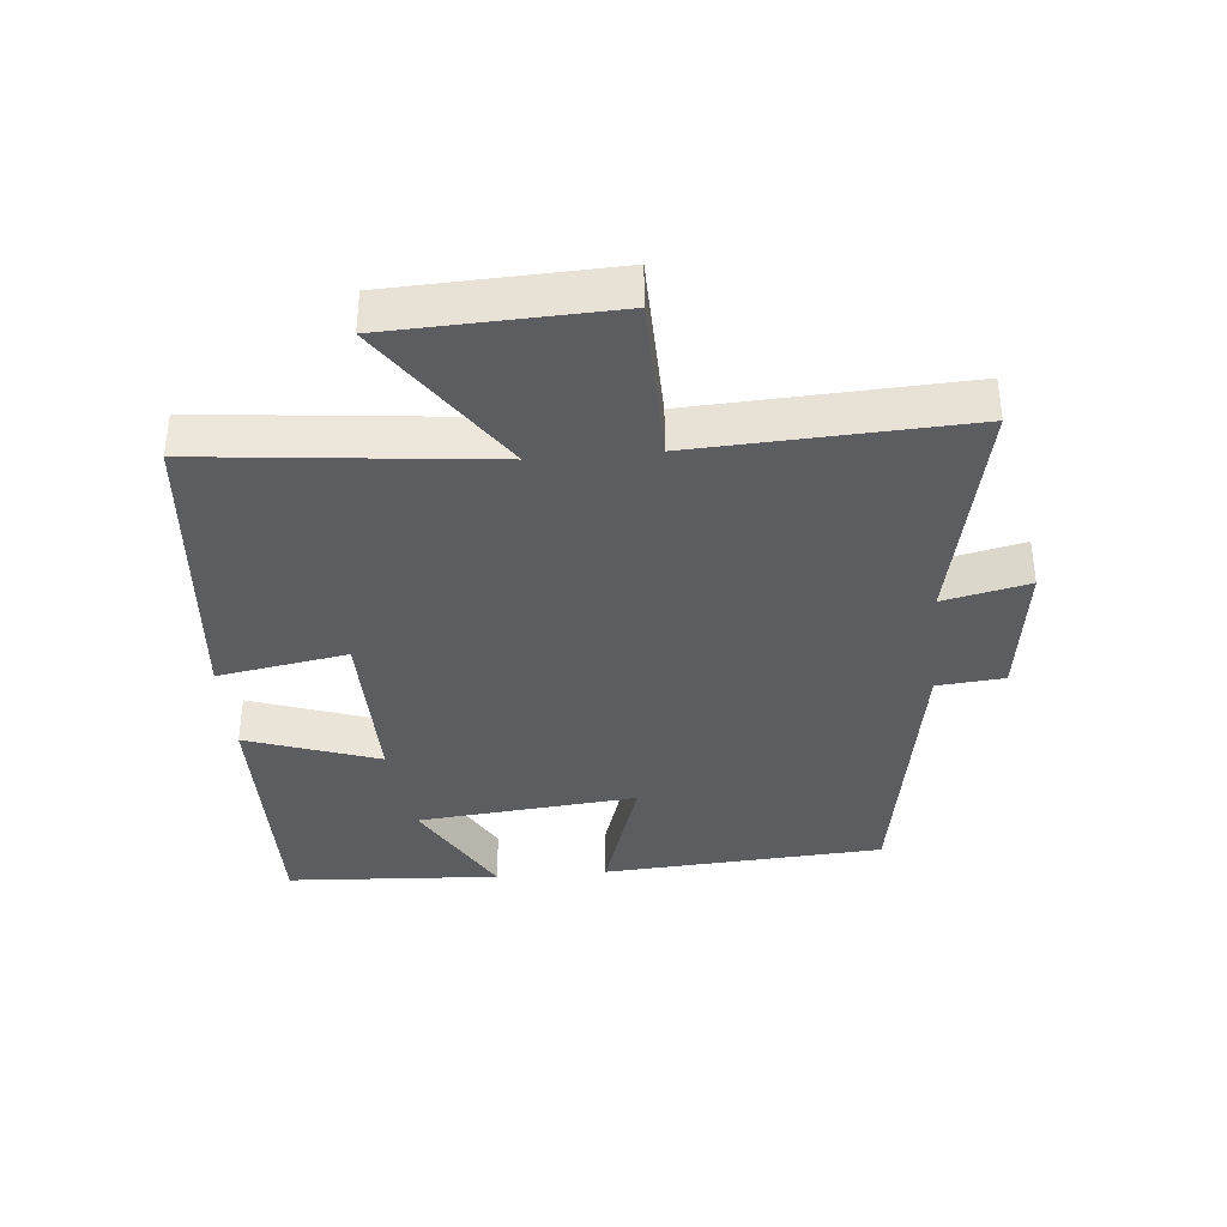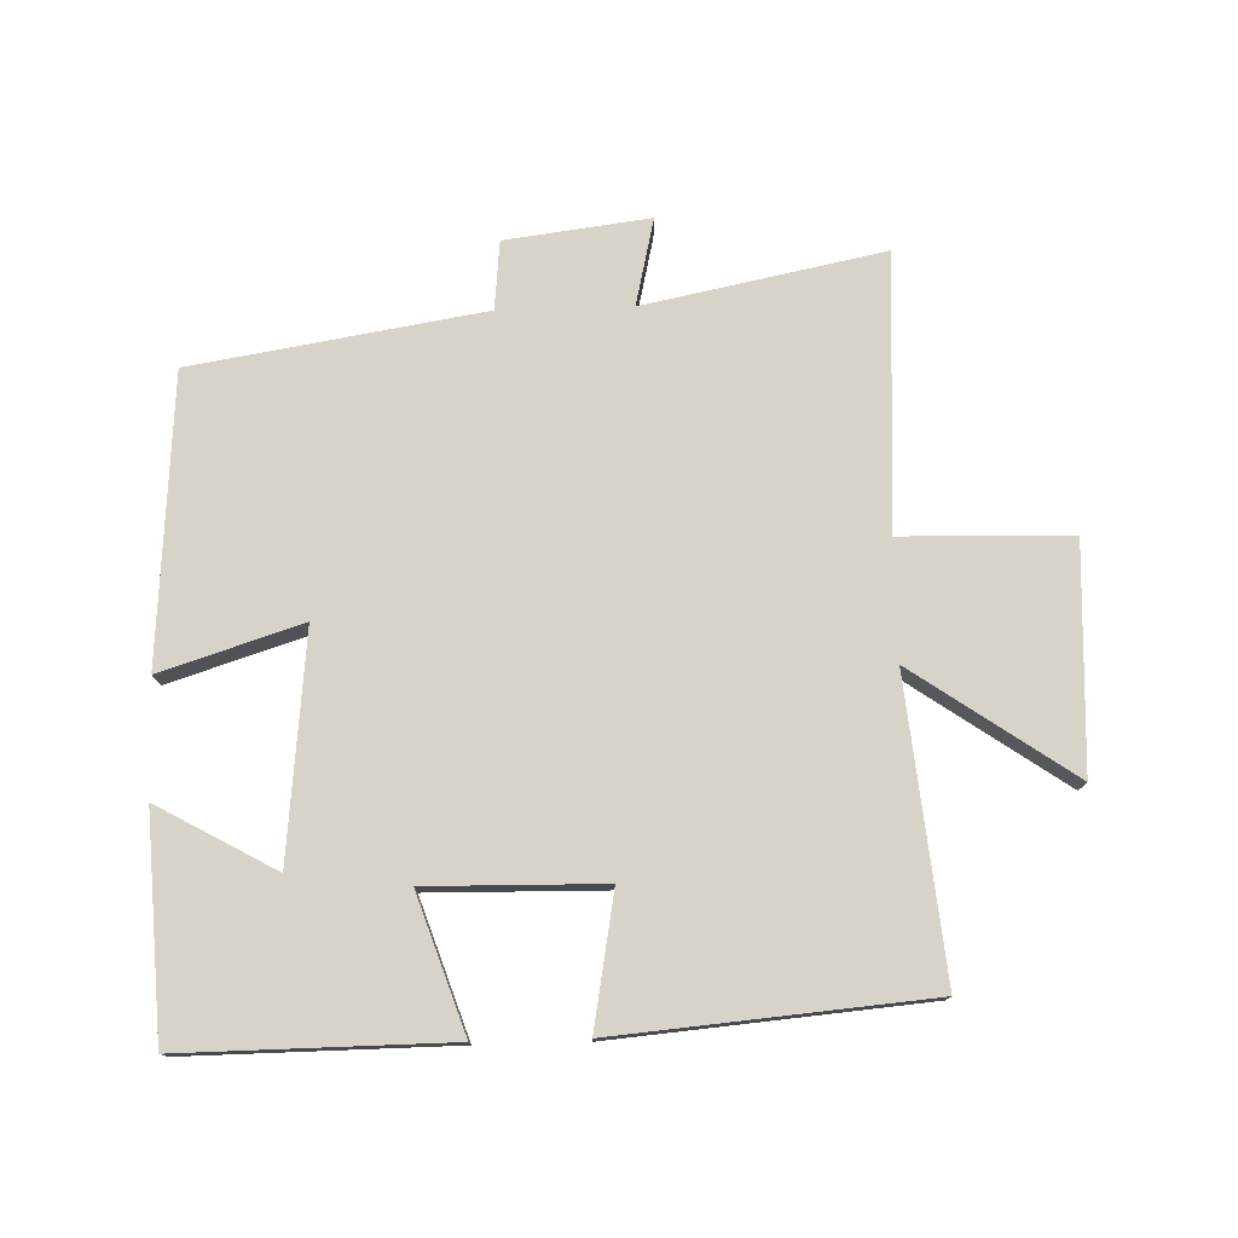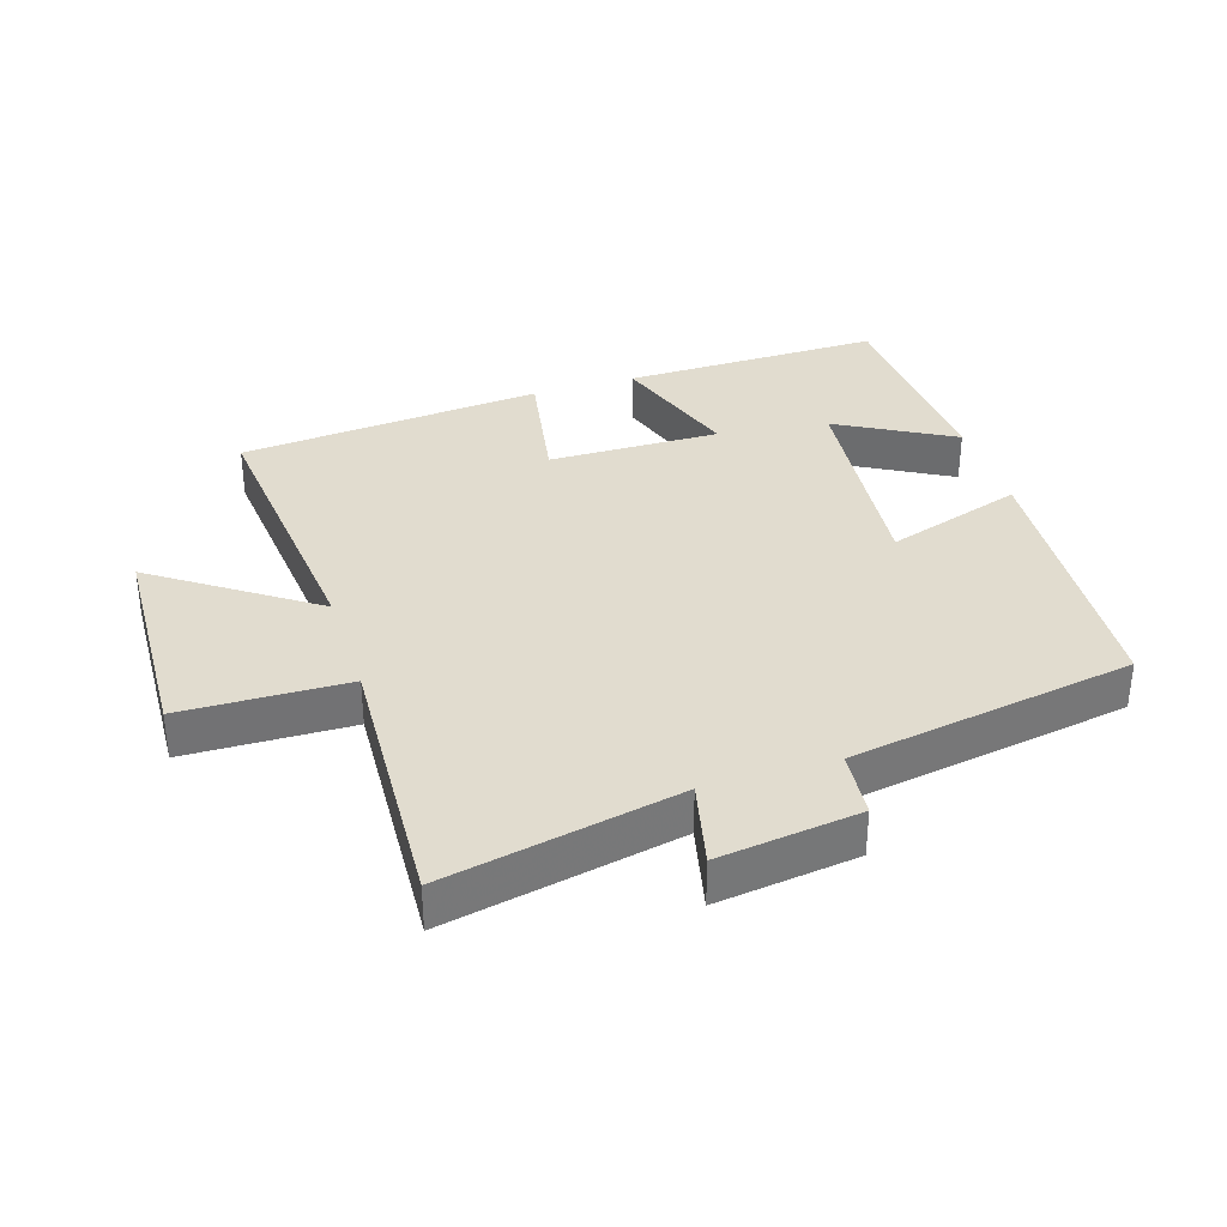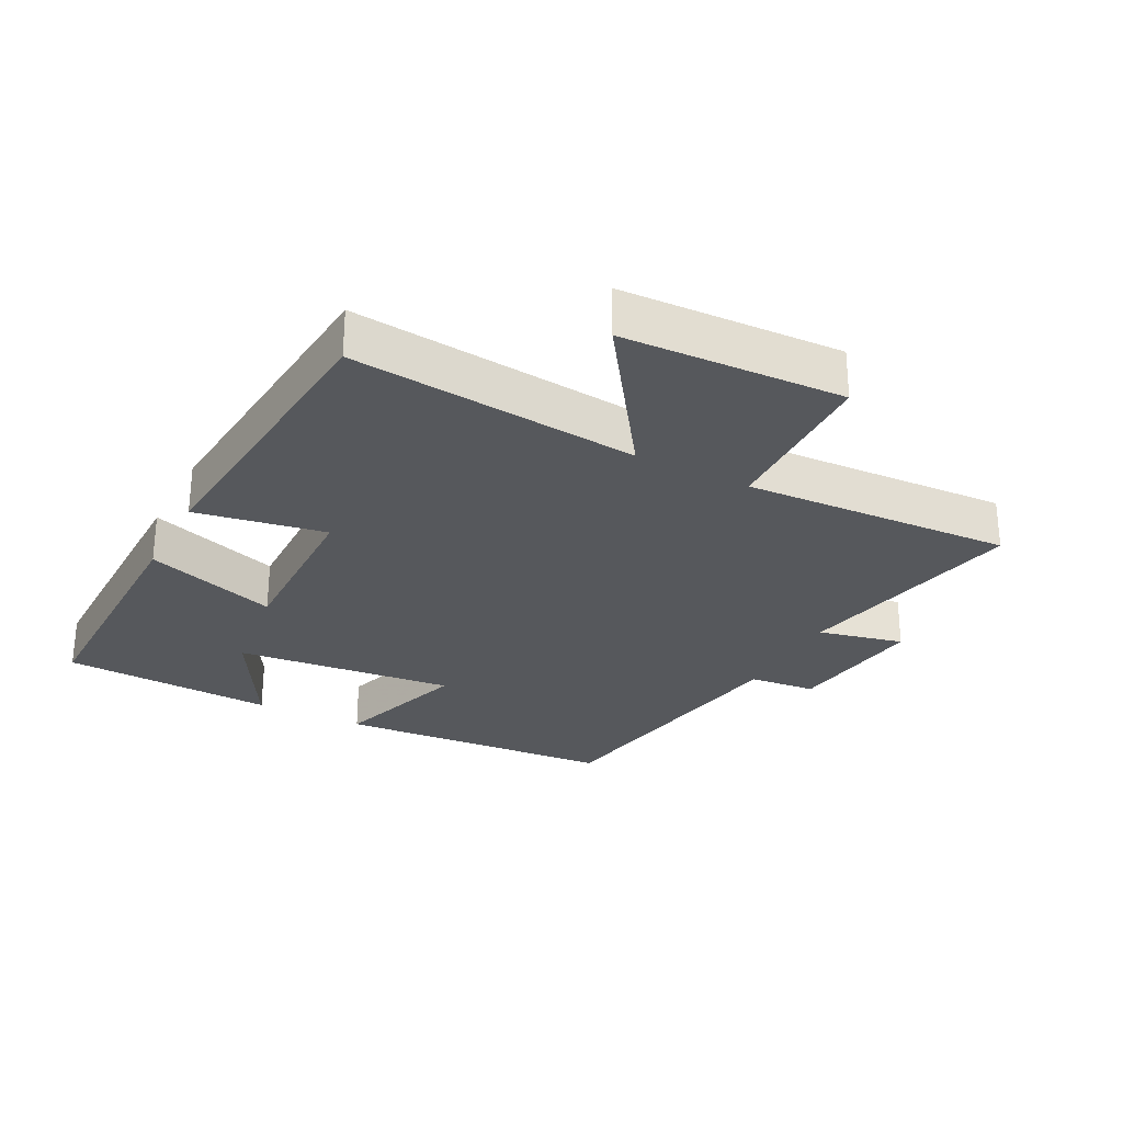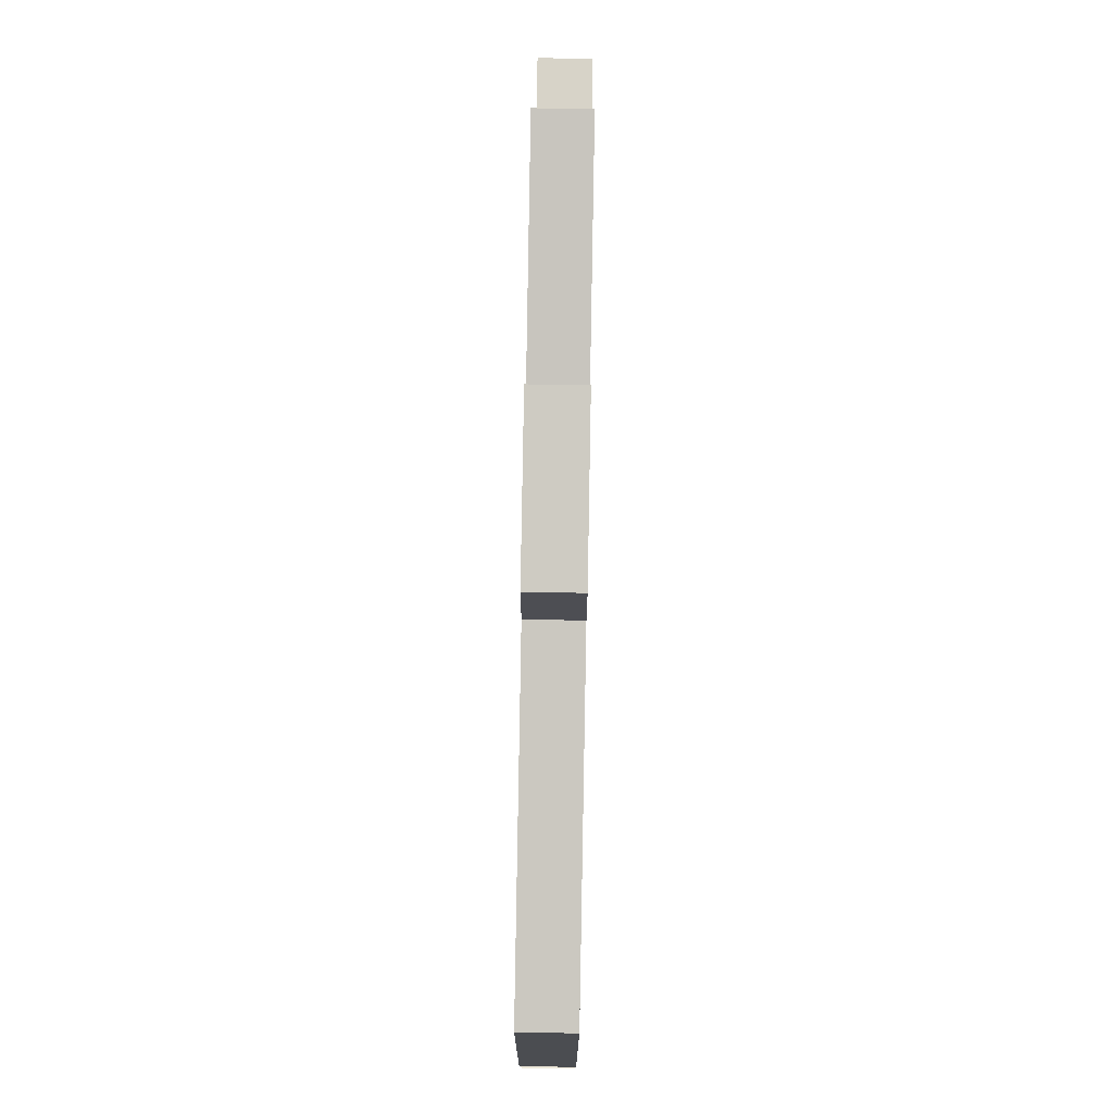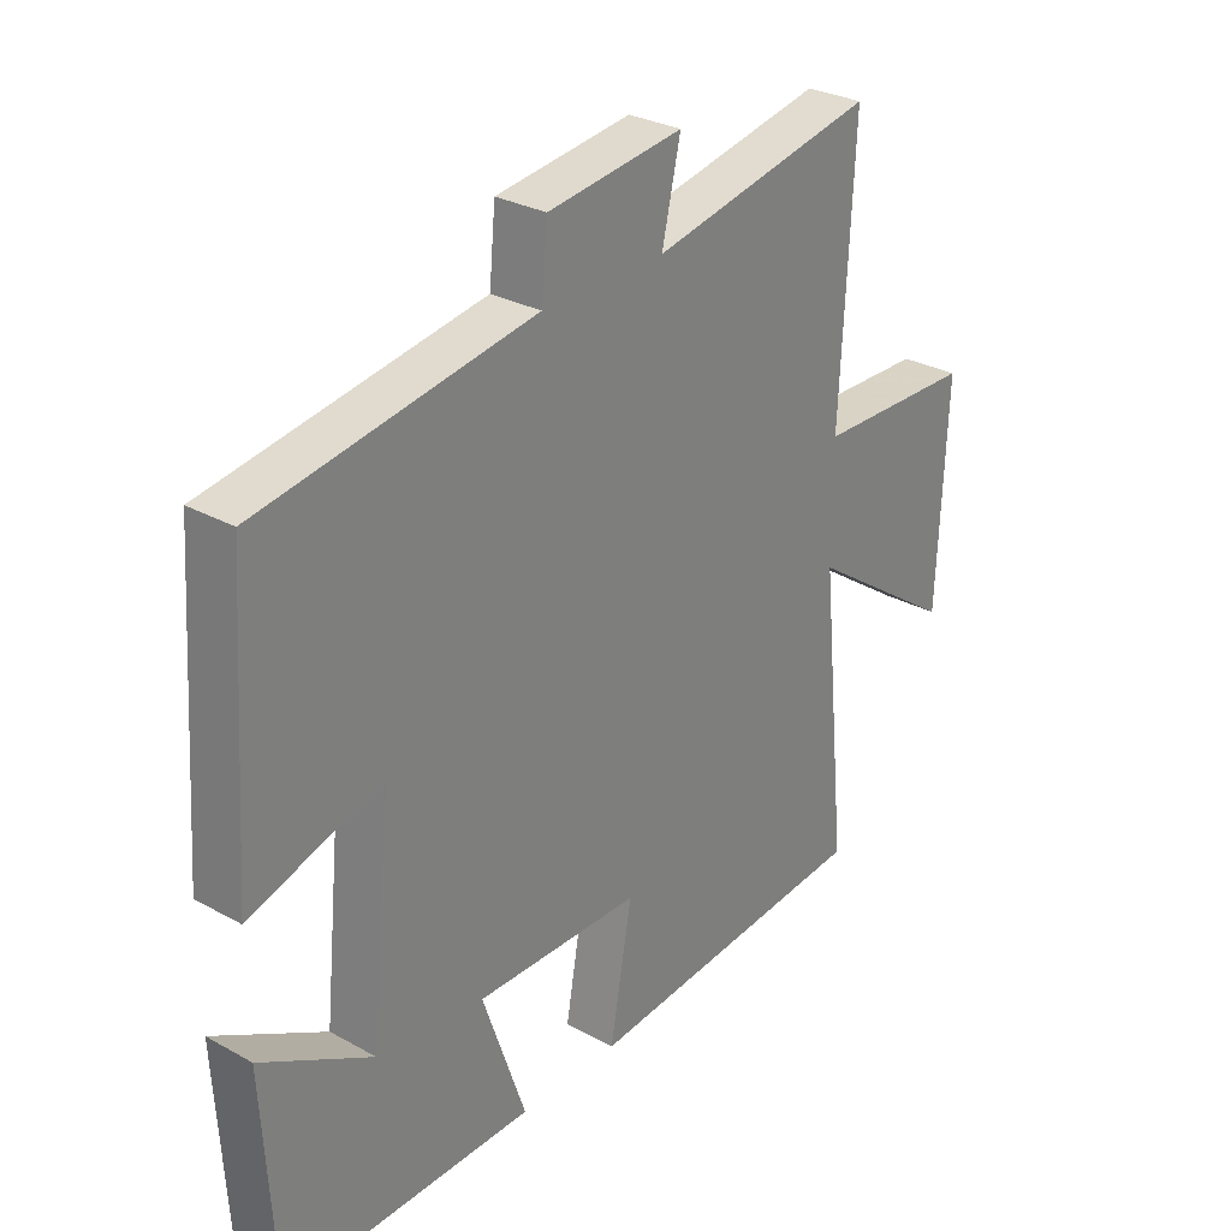
<metadata>
{"format":"obj","ext":"obj","renderer":"f3d","projection":"perspective","resolution":1024,"background":"white","views":[{"elev":-36.9,"azim":-85.0,"up":"+Y"},{"elev":76.5,"azim":178.4,"up":"+Y"},{"elev":34.5,"azim":-17.6,"up":"+Y"},{"elev":-27.9,"azim":-117.4,"up":"+Y"},{"elev":78.2,"azim":91.0,"up":"+Z"},{"elev":29.2,"azim":129.3,"up":"+Z"}]}
</metadata>
<code>
v 0.482 0.07 -0.504
v 0.083 0.07 -0.5
v 0.152 0.07 -0.297
v -0.112 0.07 -0.301
v -0.077 0.07 -0.5
v -0.544 0.07 -0.459
v -0.5 0.07 -0.018
v -0.74 0.07 -0.184
v -0.754 0.07 0.154
v -0.5 0.07 0.16
v -0.521 0.07 0.573
v -0.162 0.07 0.5
v -0.192 0.07 0.631
v 0.024 0.07 0.603
v 0.034 0.07 0.5
v 0.47 0.07 0.428
v 0.5 0.07 -0.004
v 0.289 0.07 0.063
v 0.323 0.07 -0.275
v 0.5 0.07 -0.176
v 0.482 0 -0.504
v 0.083 0 -0.5
v 0.152 0 -0.297
v -0.112 0 -0.301
v -0.077 0 -0.5
v -0.544 0 -0.459
v -0.5 0 -0.018
v -0.74 0 -0.184
v -0.754 0 0.154
v -0.5 0 0.16
v -0.521 0 0.573
v -0.162 0 0.5
v -0.192 0 0.631
v 0.024 0 0.603
v 0.034 0 0.5
v 0.47 0 0.428
v 0.5 0 -0.004
v 0.289 0 0.063
v 0.323 0 -0.275
v 0.5 0 -0.176
f 19 20 1 2
f 18 19 2 3
f 15 16 17 18
f 15 18 3 4
f 12 13 14 15
f 12 15 4
f 10 11 12 4
f 7 8 9 10
f 7 10 4 5
f 5 6 7
f 22 21 40 39
f 23 22 39 38
f 38 37 36 35
f 24 23 38 35
f 35 34 33 32
f 24 35 32
f 24 32 31 30
f 30 29 28 27
f 25 24 30 27
f 27 26 25
f 1 21 22 2
f 2 22 23 3
f 3 23 24 4
f 4 24 25 5
f 5 25 26 6
f 6 26 27 7
f 7 27 28 8
f 8 28 29 9
f 9 29 30 10
f 10 30 31 11
f 11 31 32 12
f 12 32 33 13
f 13 33 34 14
f 14 34 35 15
f 15 35 36 16
f 16 36 37 17
f 17 37 38 18
f 18 38 39 19
f 19 39 40 20
f 20 40 21 1

</code>
